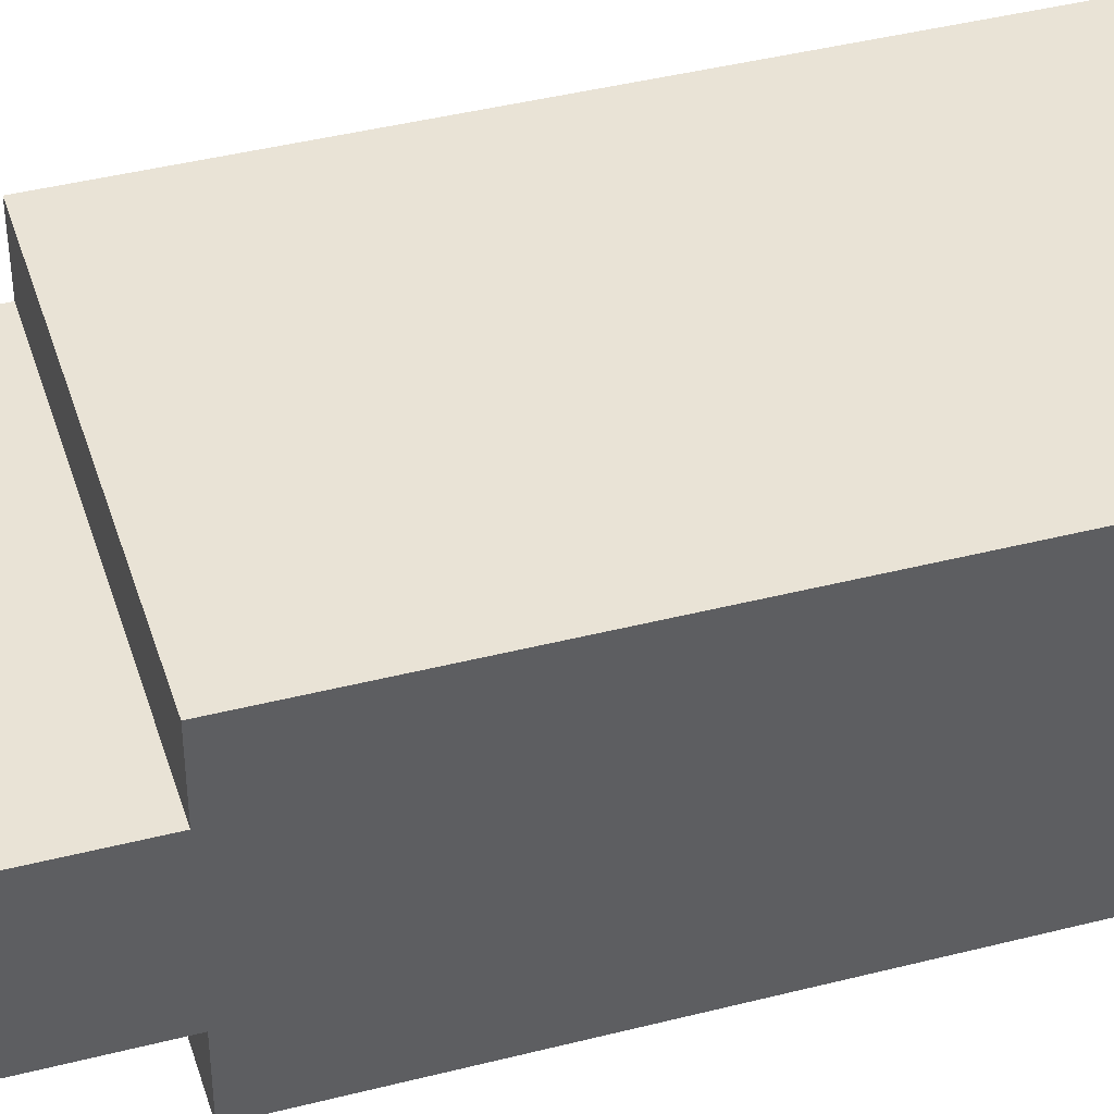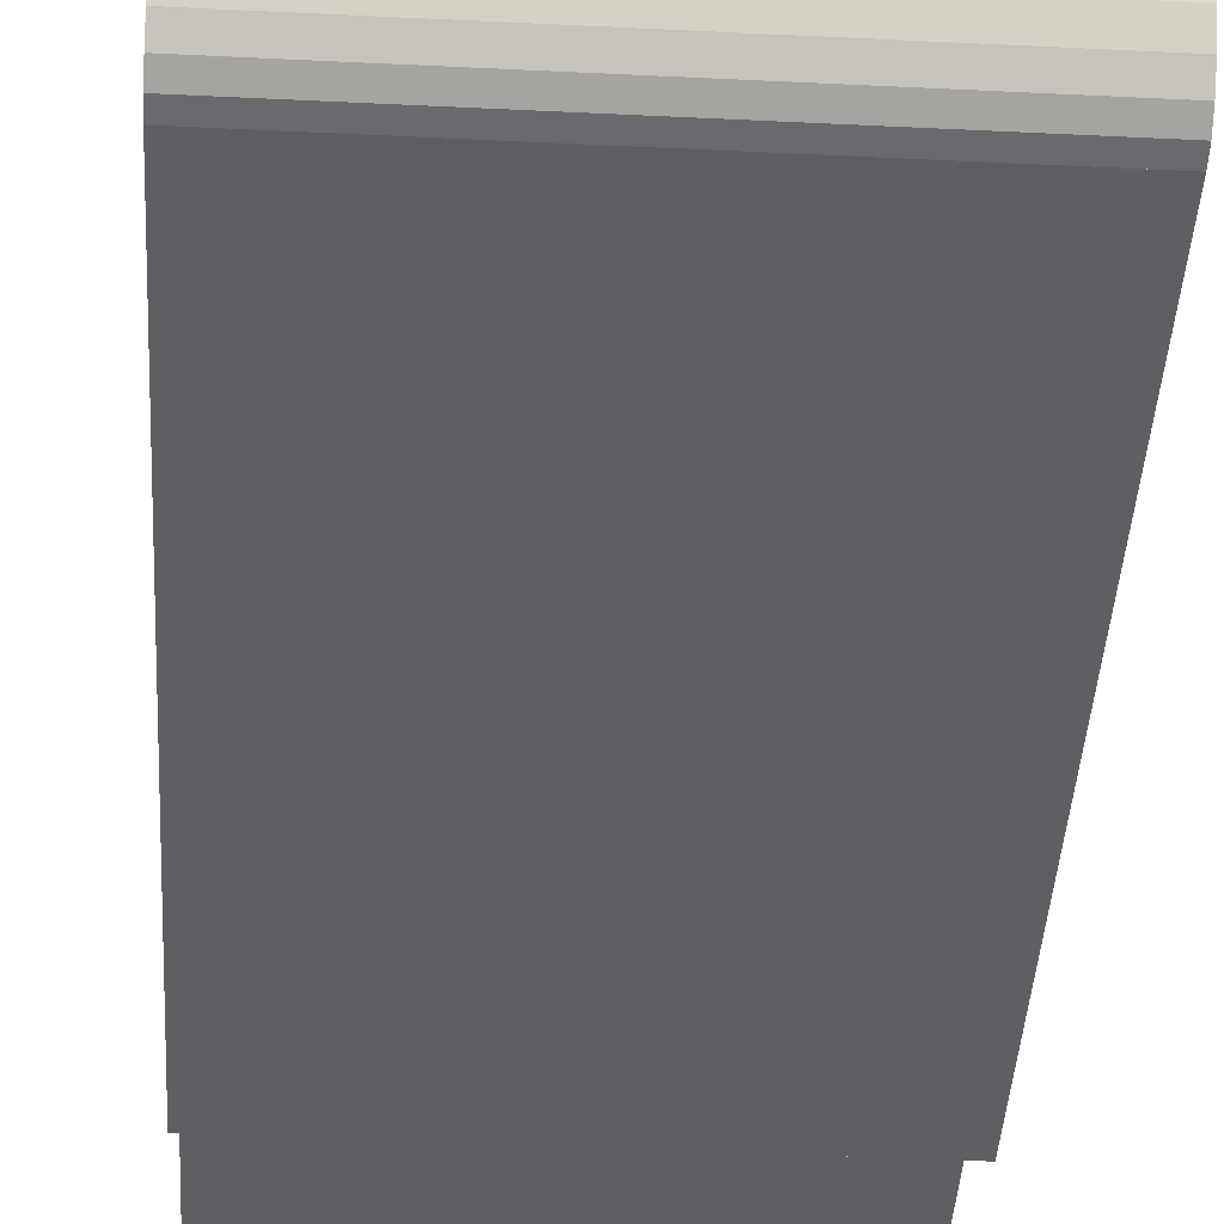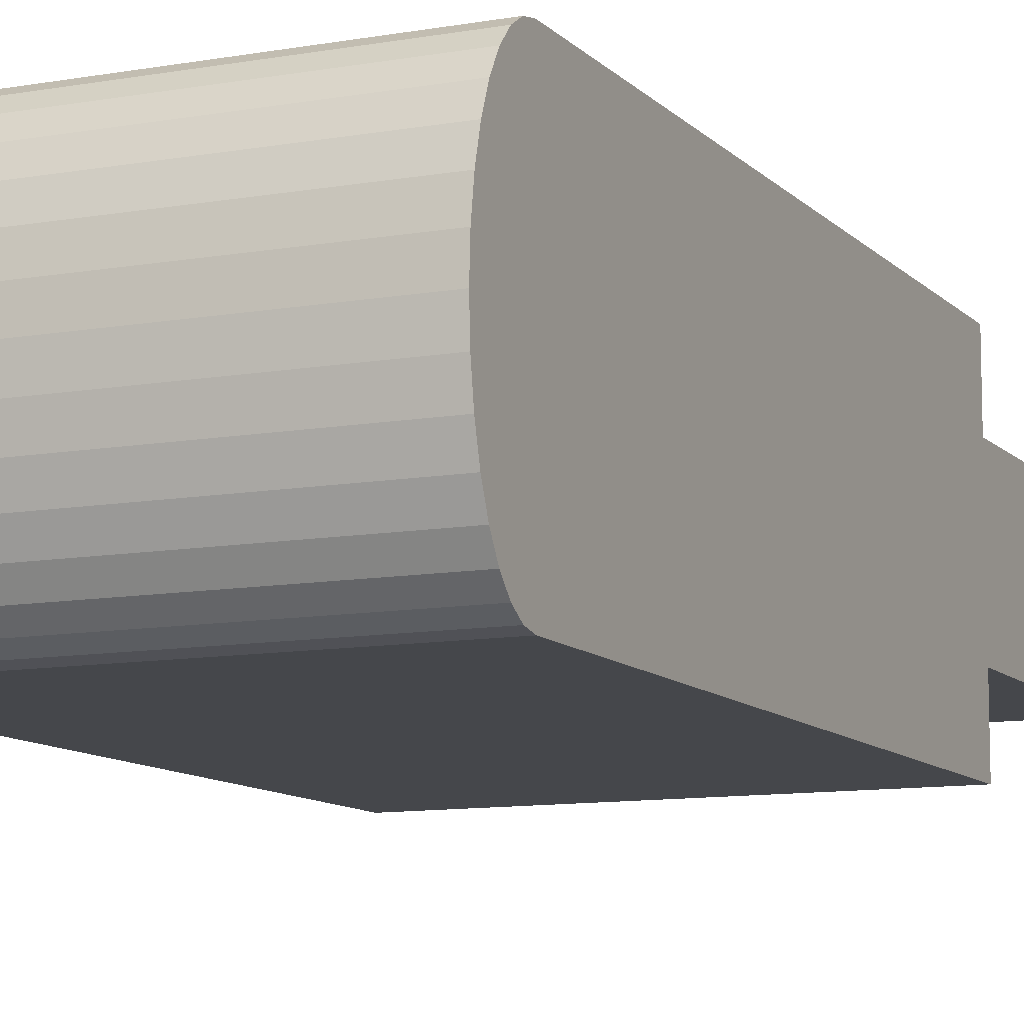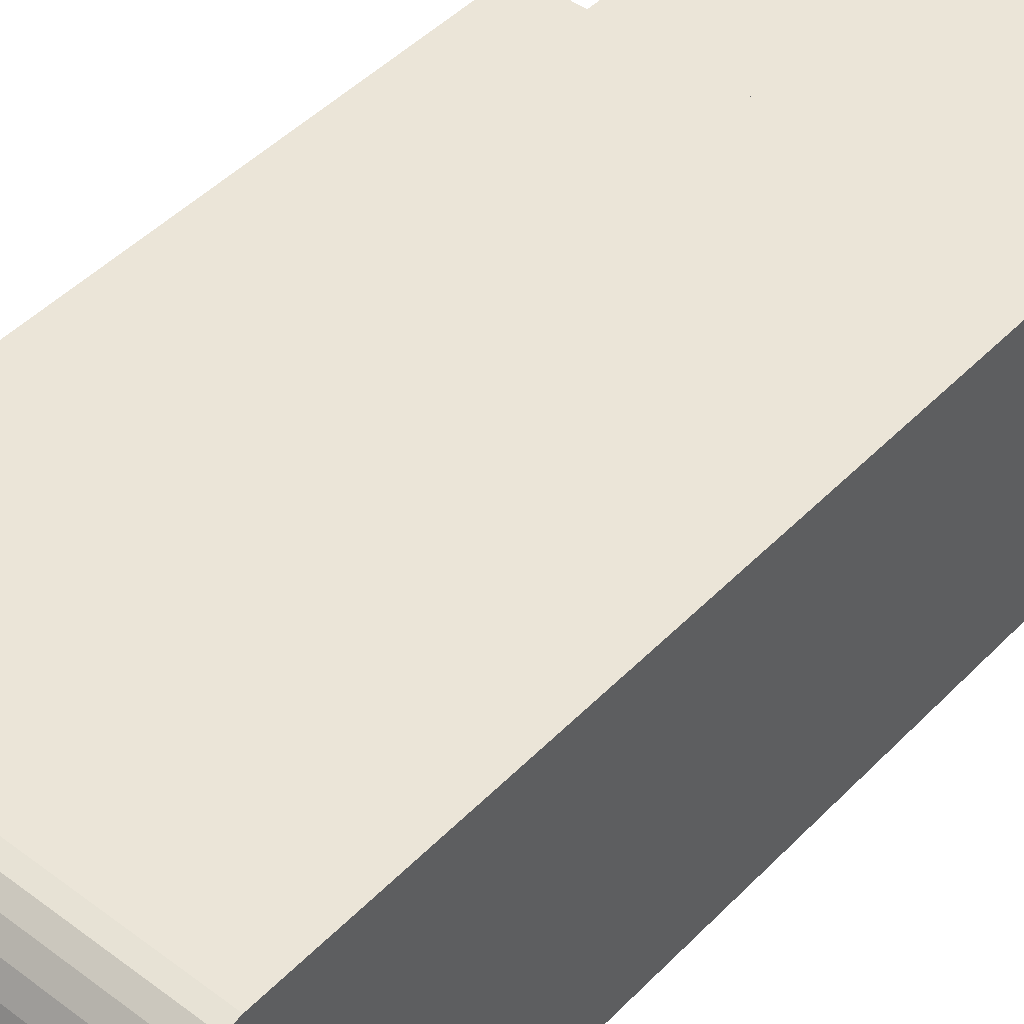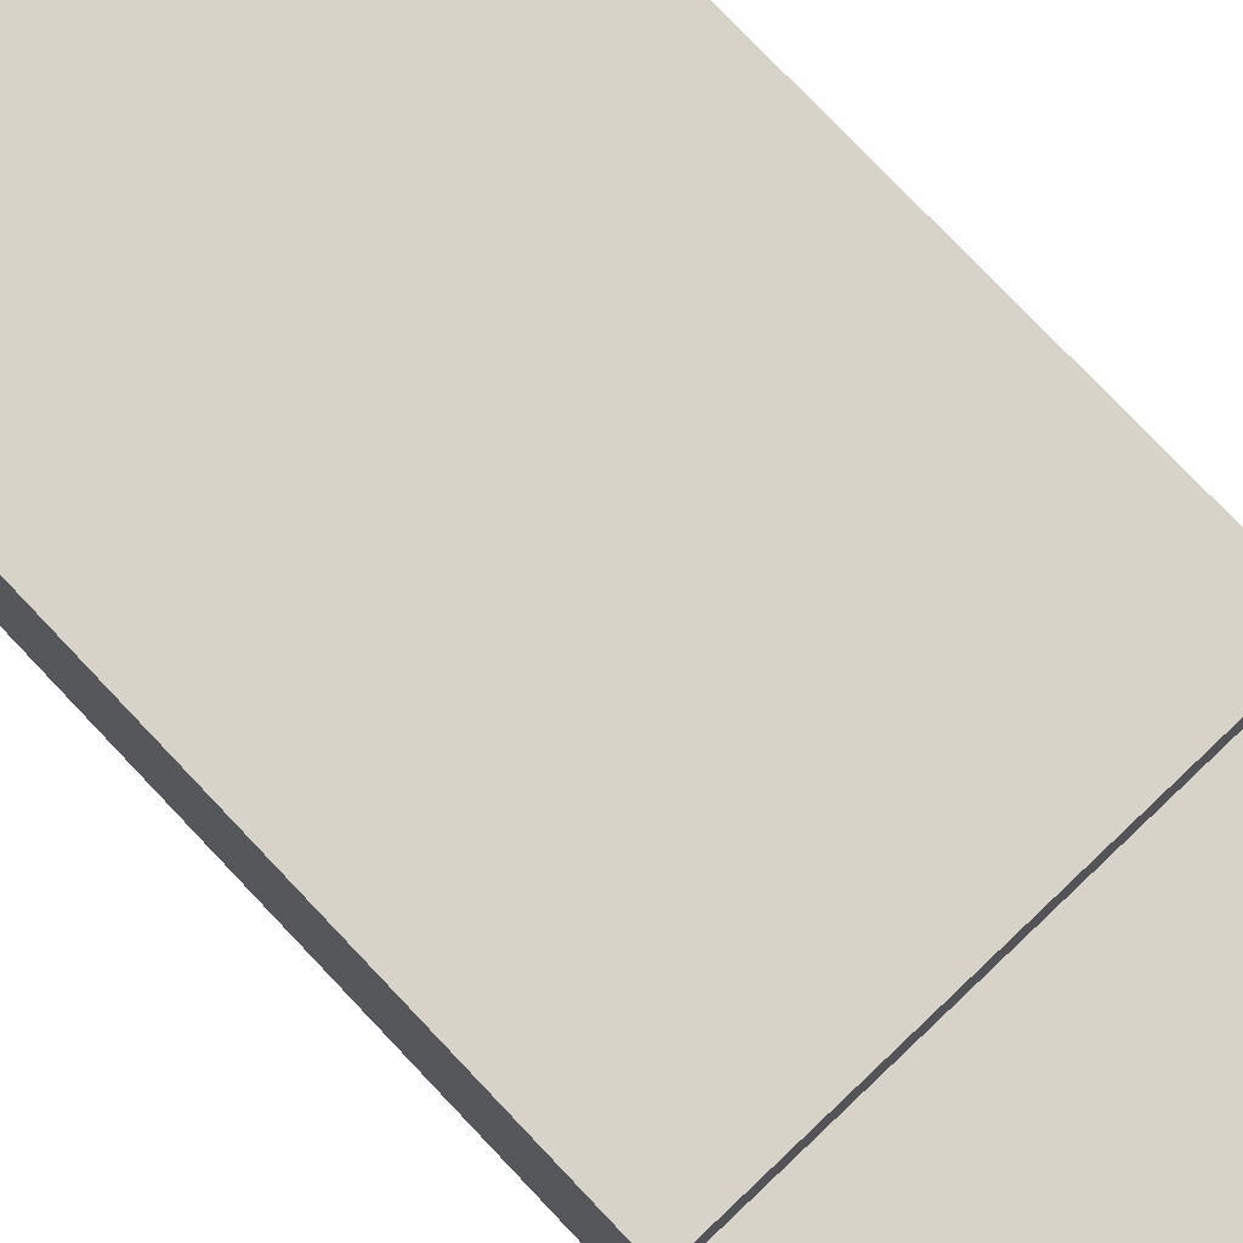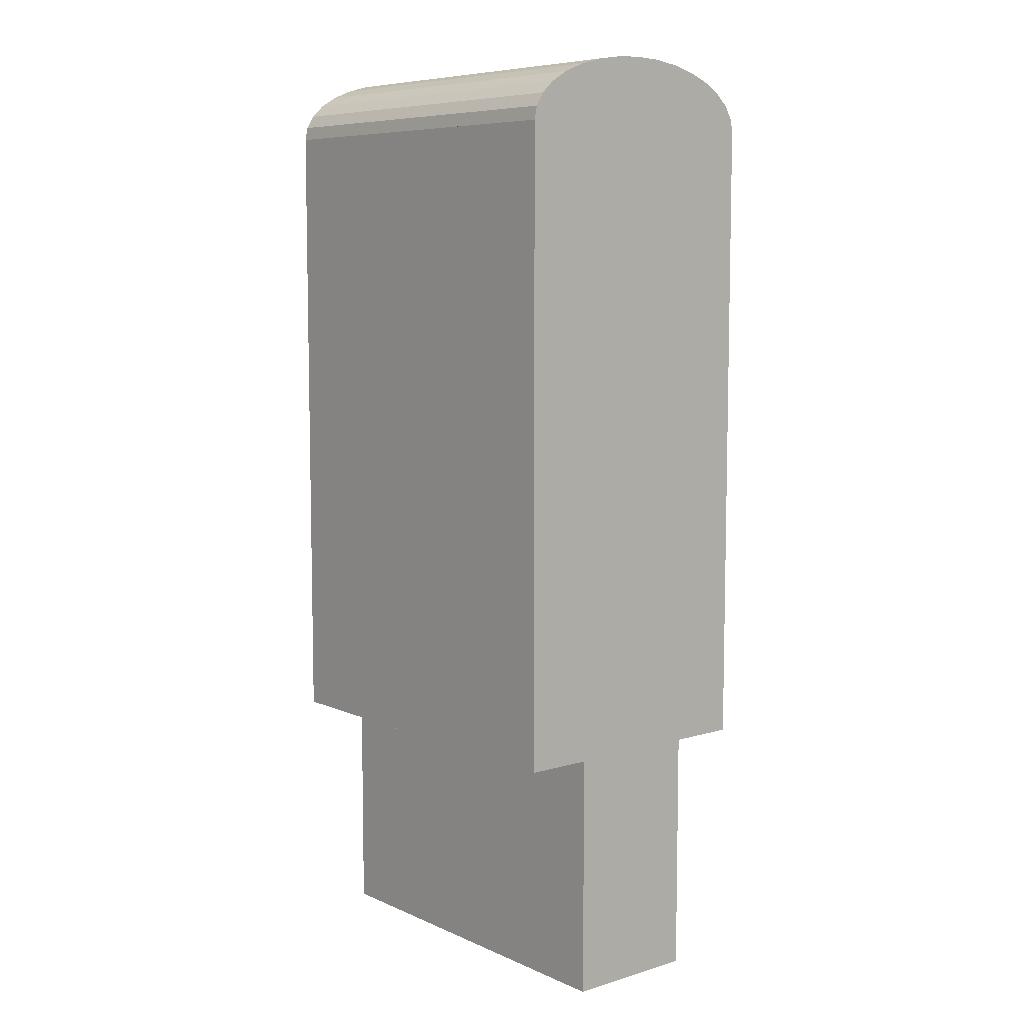
<metadata>
{"format":"obj","ext":"obj","renderer":"f3d","projection":"perspective","resolution":1024,"background":"white","views":[{"elev":42.1,"azim":73.0,"up":"+Z"},{"elev":-41.8,"azim":176.6,"up":"+Z"},{"elev":-10.3,"azim":-155.6,"up":"+Z"},{"elev":45.9,"azim":-139.2,"up":"+Z"},{"elev":77.2,"azim":-43.5,"up":"+Z"},{"elev":7.7,"azim":-129.7,"up":"+Y"}]}
</metadata>
<code>
o body_l_distal_pinvround_Cube.002
v -0.016 0 0.0055
v -0.016 0.02 0.0055
v -0.016 0 -0.0055
v -0.016 0.02 -0.0055
v 0.016 0 0.0055
v 0.016 0.02 0.0055
v 0.016 0 -0.0055
v 0.016 0.02 -0.0055
v -0.016 0.02 0.011
v -0.016 0.072 0.011
v -0.016 0.02 -0.011
v -0.016 0.072 -0.011
v 0.016 0.02 0.011
v 0.016 0.072 0.011
v 0.016 0.02 -0.011
v 0.016 0.072 -0.011
v -0.016 0.072 0.011
v 0.016 0.072 0.011
v -0.016 0.072 -0.011
v -0.016 0.07307 0.01079
v 0.016 0.07307 0.01079
v -0.016 0.07411 0.01016
v -0.016 0.07506 0.009146
v -0.016 0.07589 0.007778
v -0.016 0.07657 0.006111
v -0.016 0.07708 0.00421
v -0.016 0.07739 0.002146
v -0.016 0.0775 -0
v 0.016 0.0775 -0
v -0.016 0.07739 -0.002146
v 0.016 0.07739 -0.002146
v -0.016 0.07708 -0.00421
v -0.016 0.07657 -0.006111
v -0.016 0.07589 -0.007778
v -0.016 0.07506 -0.009146
v 0.016 0.07506 -0.009146
v -0.016 0.07411 -0.01016
v -0.016 0.07307 -0.01079
v 0.016 0.072 -0.011
v 0.016 0.07411 0.01016
v 0.016 0.07307 -0.01079
v 0.016 0.07411 -0.01016
v 0.016 0.07589 -0.007778
v 0.016 0.07657 -0.006111
v 0.016 0.07708 -0.00421
v 0.016 0.07739 0.002146
v 0.016 0.07708 0.00421
v 0.016 0.07657 0.006111
v 0.016 0.07589 0.007778
v 0.016 0.07506 0.009146
f 2 3 1
f 4 7 3
f 8 5 7
f 6 1 5
f 7 1 3
f 4 6 8
f 10 11 9
f 12 15 11
f 16 13 15
f 14 9 13
f 15 9 11
f 12 14 16
f 2 4 3
f 4 8 7
f 8 6 5
f 6 2 1
f 7 5 1
f 4 2 6
f 10 12 11
f 12 16 15
f 16 14 13
f 14 10 9
f 15 13 9
f 12 10 14
f 19 17 28
f 18 20 17
f 20 40 22
f 40 23 22
f 50 24 23
f 49 25 24
f 48 26 25
f 47 27 26
f 46 28 27
f 29 30 28
f 31 32 30
f 45 33 32
f 44 34 33
f 34 36 35
f 36 37 35
f 42 38 37
f 41 19 38
f 44 45 39
f 17 20 22
f 22 23 17
f 23 24 17
f 24 25 17
f 25 26 17
f 26 27 17
f 27 28 17
f 28 30 19
f 30 32 19
f 32 33 19
f 33 34 19
f 34 35 19
f 35 37 19
f 37 38 19
f 18 21 20
f 20 21 40
f 40 50 23
f 50 49 24
f 49 48 25
f 48 47 26
f 47 46 27
f 46 29 28
f 29 31 30
f 31 45 32
f 45 44 33
f 44 43 34
f 34 43 36
f 36 42 37
f 42 41 38
f 41 39 19
f 45 31 39
f 31 29 39
f 29 46 18
f 46 47 18
f 47 48 18
f 48 49 18
f 49 50 18
f 50 40 18
f 40 21 18
f 18 39 29
f 39 41 42
f 36 39 42
f 36 43 39
f 43 44 39

</code>
